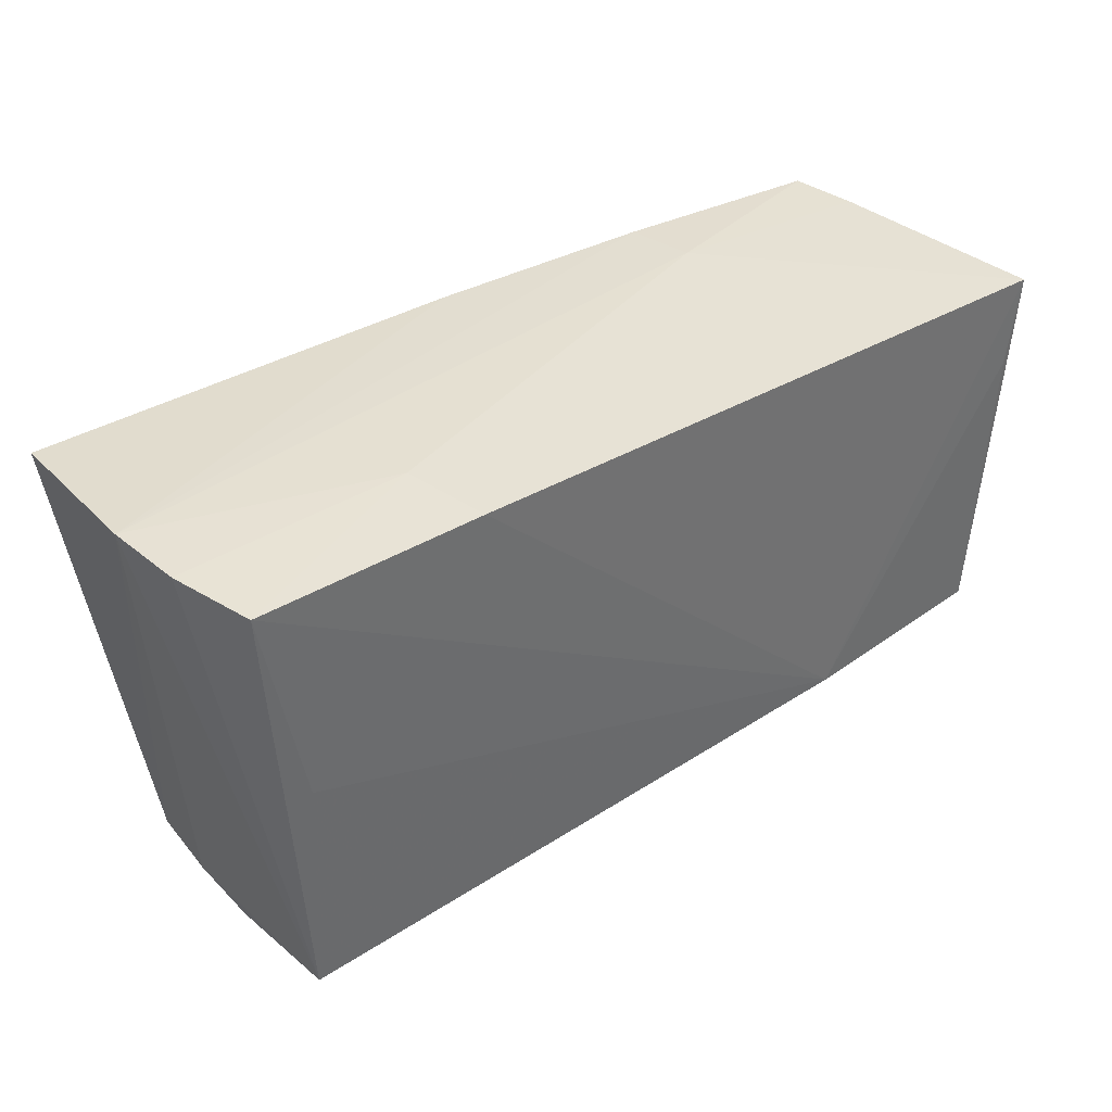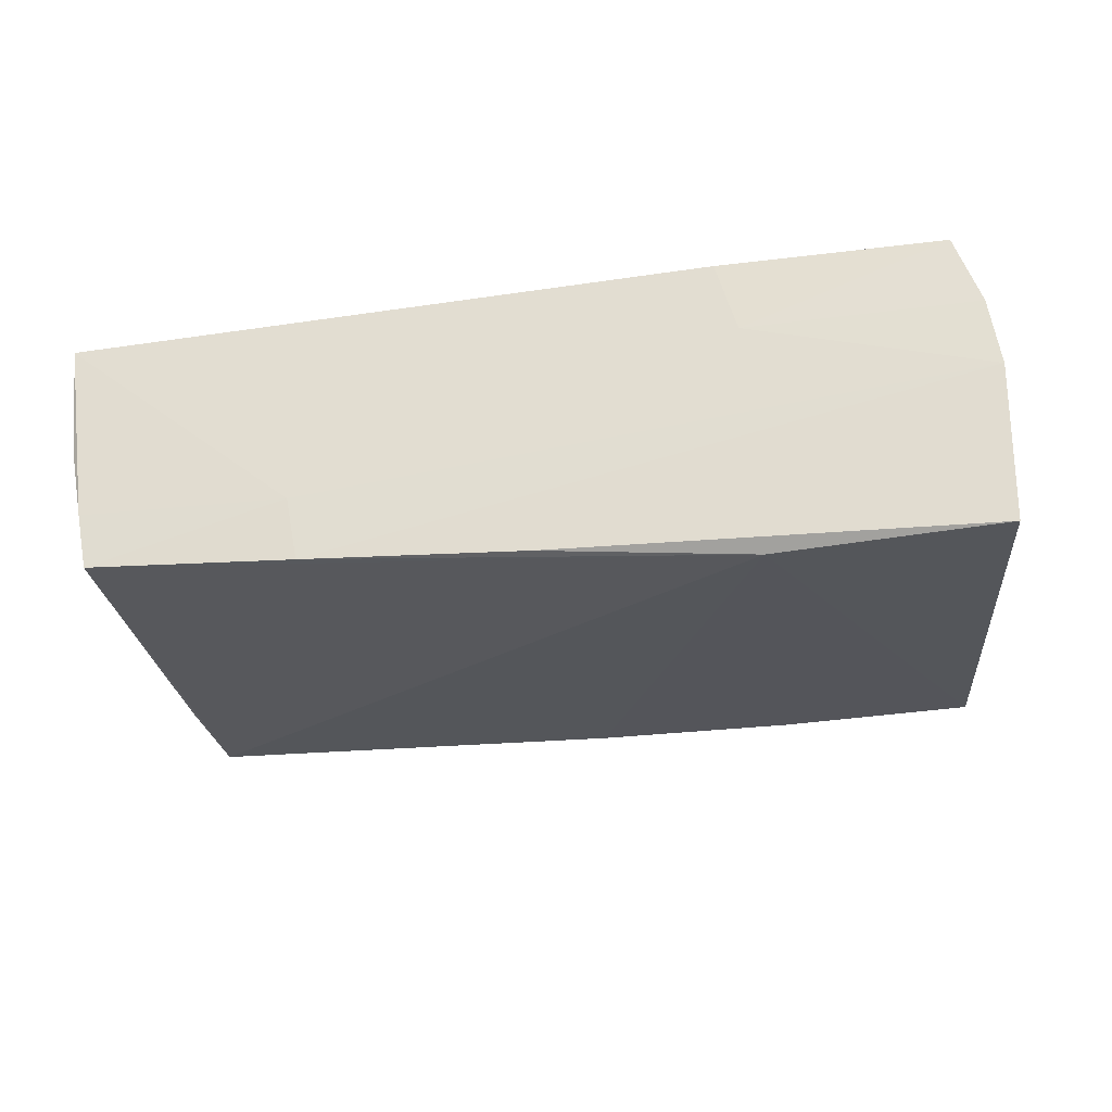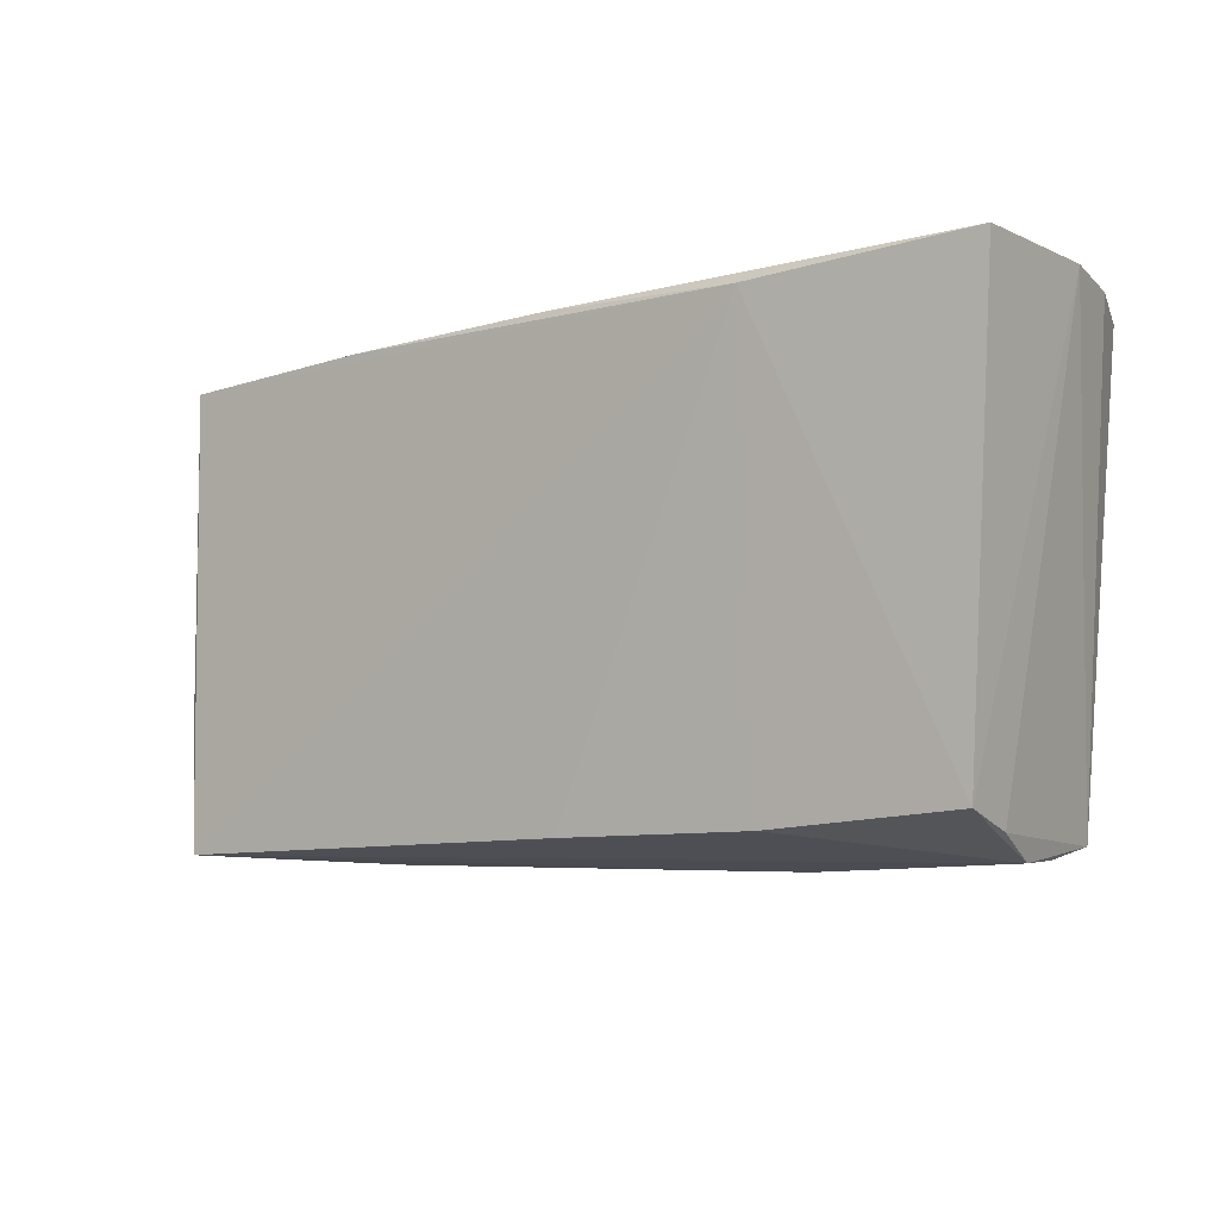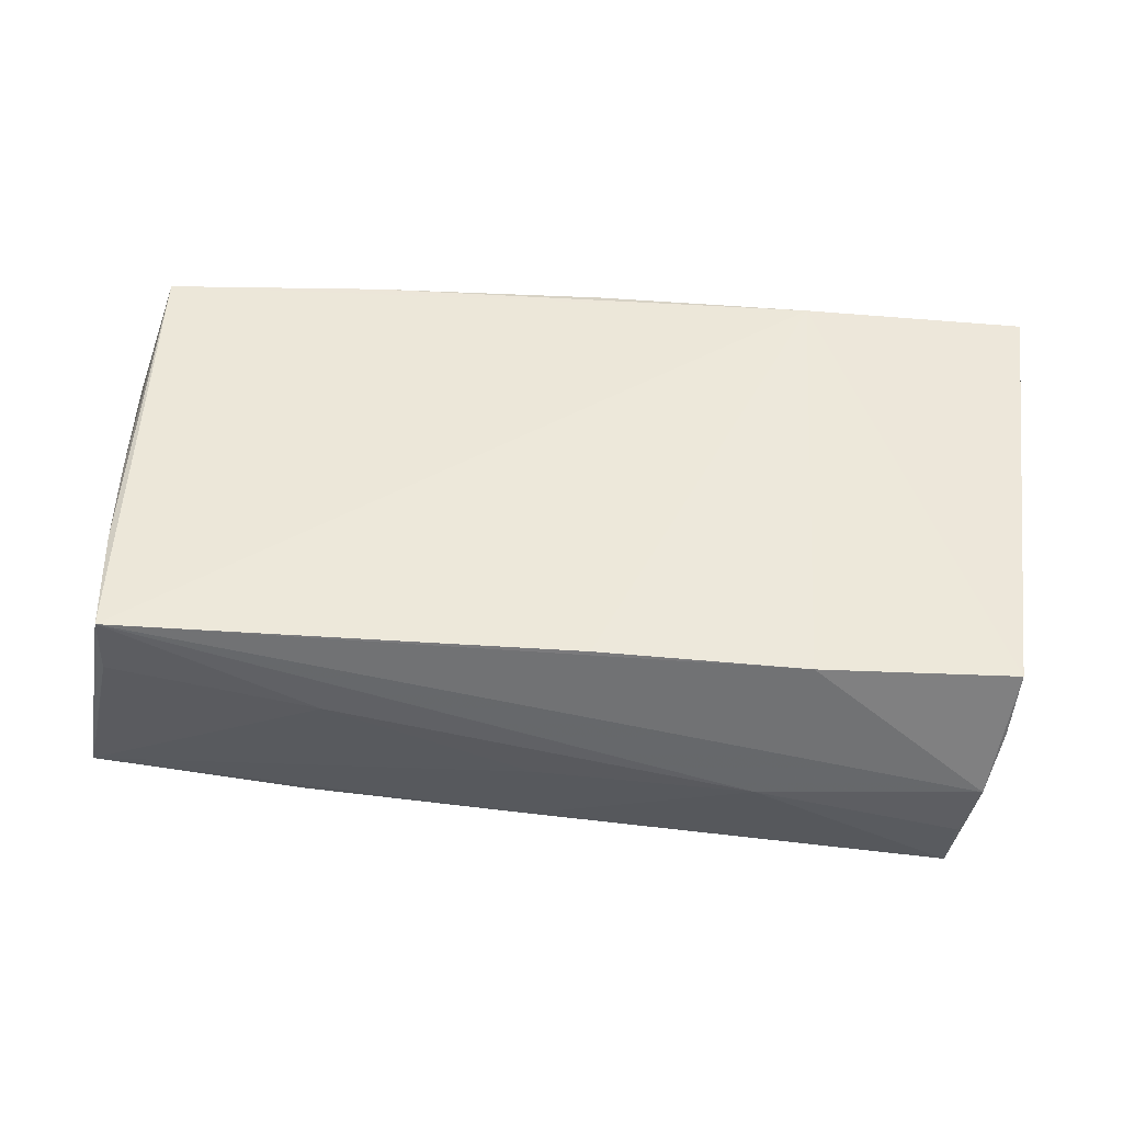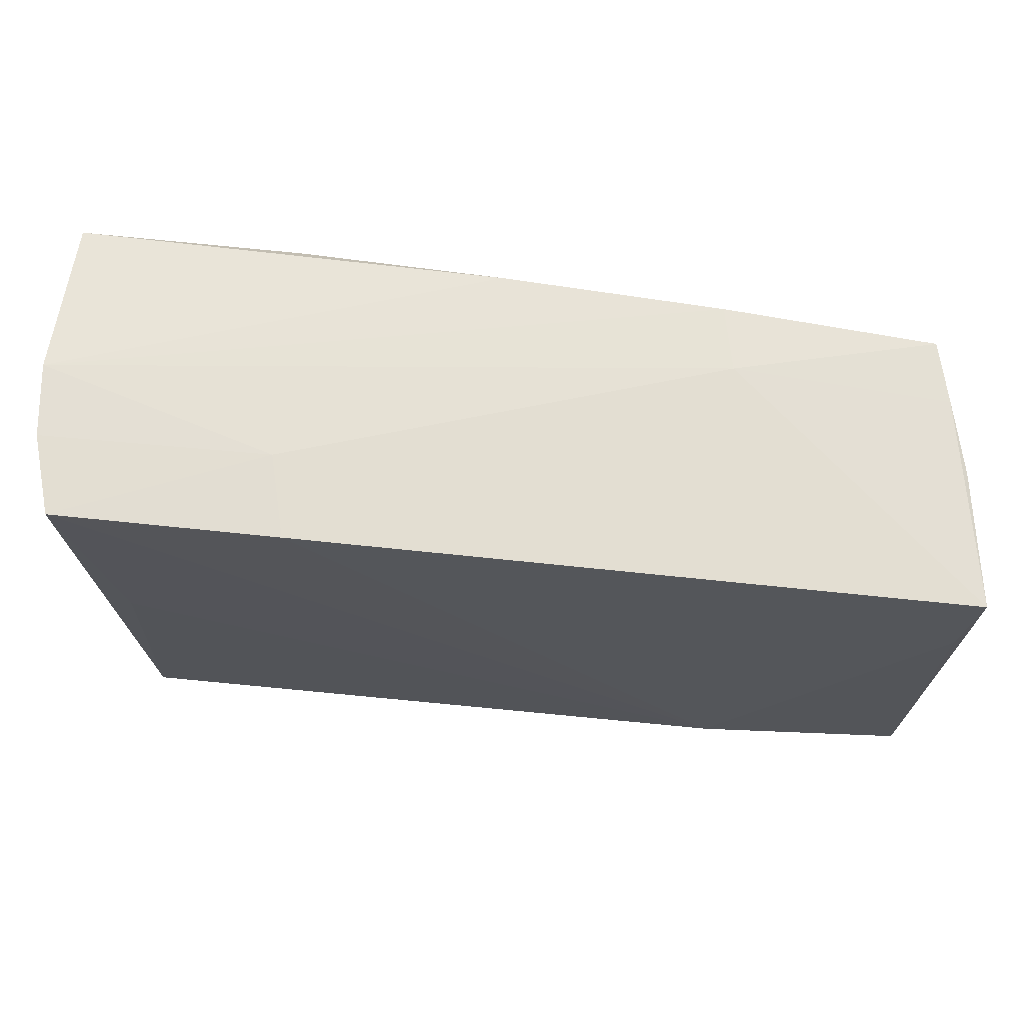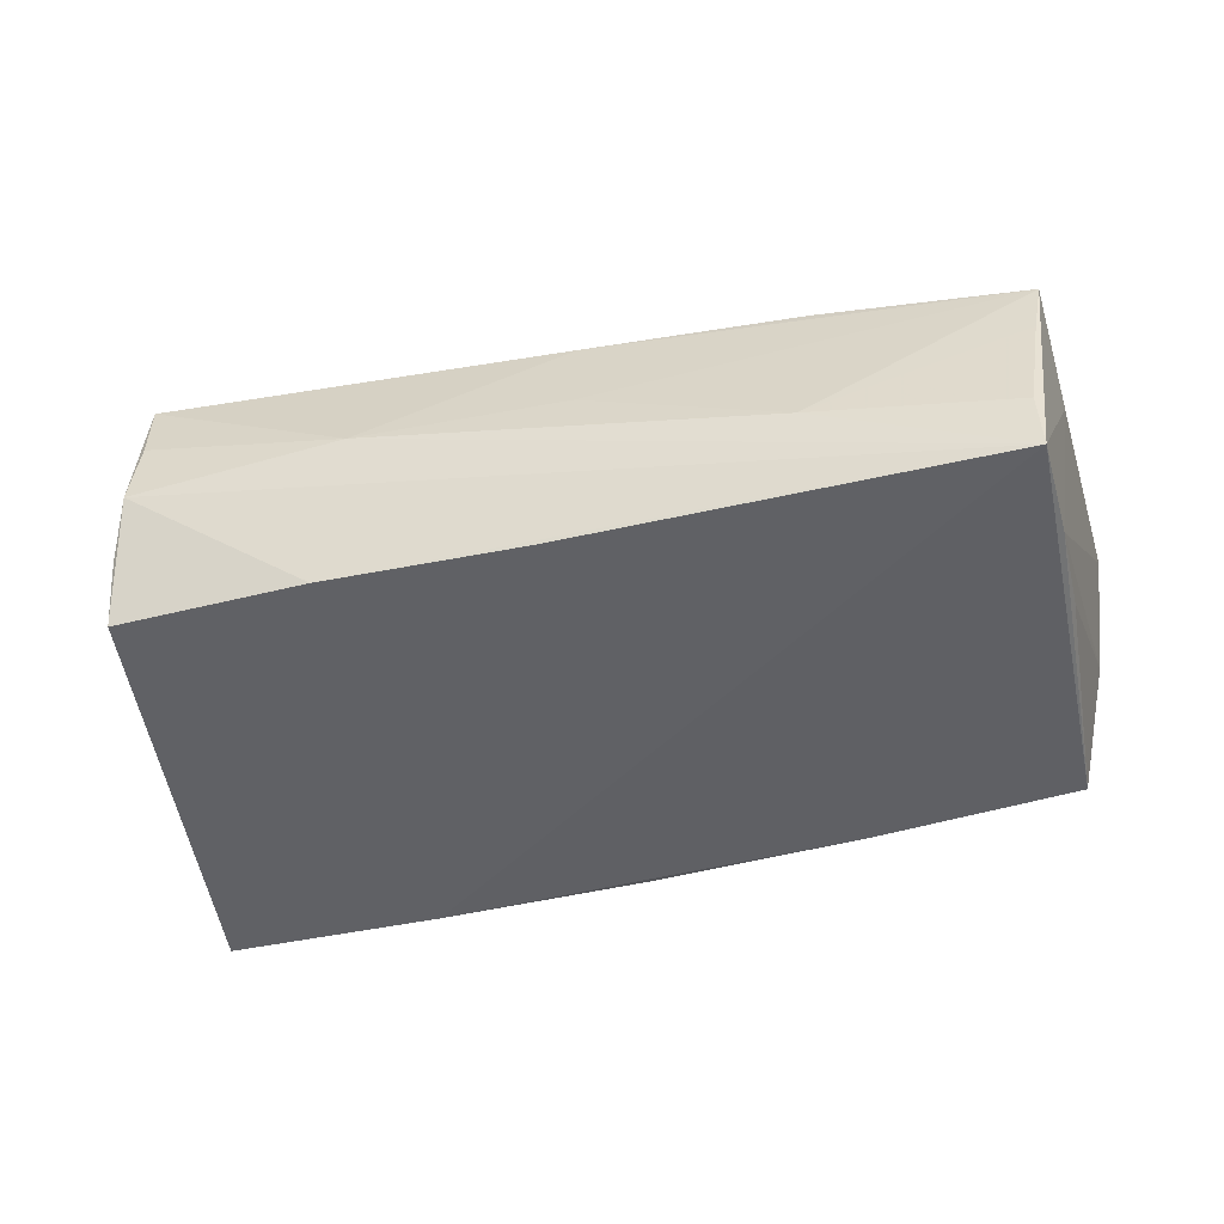
<metadata>
{"format":"obj","ext":"obj","renderer":"f3d","projection":"perspective","resolution":1024,"background":"white","views":[{"elev":37.6,"azim":-38.0,"up":"+Y"},{"elev":-31.9,"azim":-169.1,"up":"+Z"},{"elev":-9.9,"azim":-146.3,"up":"+Y"},{"elev":-44.6,"azim":173.6,"up":"+Y"},{"elev":64.2,"azim":5.7,"up":"+Y"},{"elev":-41.8,"azim":14.1,"up":"+Z"}]}
</metadata>
<code>
v 0.0549 0.02531 0.001253
v -0.04551 9.766e-05 0.01688
v -0.02115 -0.03178 0.002752
v 0.02537 0.02689 -0.01743
v 0.05277 0.02616 -0.007686
v -0.02693 0.02476 -0.02164
v -0.04791 -0.02769 -0.01528
v -0.0258 0.0271 0.007692
v -0.001681 0.02666 -0.01932
v -0.05472 0.02711 -0.0015
v 0.05572 0.01379 0.01776
v 0.02782 -0.02962 -0.003653
v 0.05174 -0.02699 -0.004883
v 0.0527 -0.003036 -0.01241
v -0.04636 -0.02934 0.01574
v 0.003708 -0.02937 0.004915
v 0.02954 -0.02377 0.01781
v 0.05341 -0.02395 0.009082
v 0.02693 0.02711 -0.009152
v 0.05212 -0.02812 -0.01295
v -0.05409 0.02582 -0.02129
v 0.05454 -0.02216 0.01696
v -0.02324 0.02646 0.01781
v -0.05072 0.02631 0.01751
v -0.05364 0.02683 0.007722
v 0.05262 -0.01498 -0.01297
v 0.003271 -0.02627 0.01649
v -0.04773 -0.02944 -0.007626
v -0.0004407 -0.02845 -0.01488
v -0.02469 -0.02877 -0.01507
v 0.05718 0.02495 0.01781
v 0.05529 -0.01019 0.009915
v 0.051 0.0265 -0.01532
v -0.0466 -0.03192 -0.0002307
v -0.04572 -0.03116 0.007727
f 21 7 10
f 23 8 24
f 34 20 3
f 6 33 20
f 6 7 21
f 30 20 34
f 34 7 30
f 7 6 30
f 24 8 25
f 8 10 25
f 25 15 24
f 25 10 15
f 21 10 9
f 9 6 21
f 19 10 8
f 19 23 31
f 8 23 19
f 15 10 28
f 28 10 7
f 34 15 28
f 28 7 34
f 17 23 24
f 31 23 17
f 35 15 34
f 34 3 35
f 35 3 15
f 12 3 20
f 18 22 12
f 31 1 5
f 5 1 33
f 5 19 31
f 33 19 5
f 33 1 14
f 29 6 20
f 20 30 29
f 29 30 6
f 4 9 10
f 10 19 4
f 4 19 33
f 33 6 4
f 6 9 4
f 31 22 32
f 32 22 20
f 24 15 2
f 2 17 24
f 15 17 2
f 15 3 27
f 27 17 15
f 22 17 27
f 11 22 31
f 31 17 11
f 11 17 22
f 13 12 20
f 18 12 13
f 20 22 13
f 13 22 18
f 3 12 16
f 16 12 22
f 16 27 3
f 22 27 16
f 20 33 26
f 33 14 26
f 31 32 26
f 26 32 20
f 26 1 31
f 26 14 1

</code>
